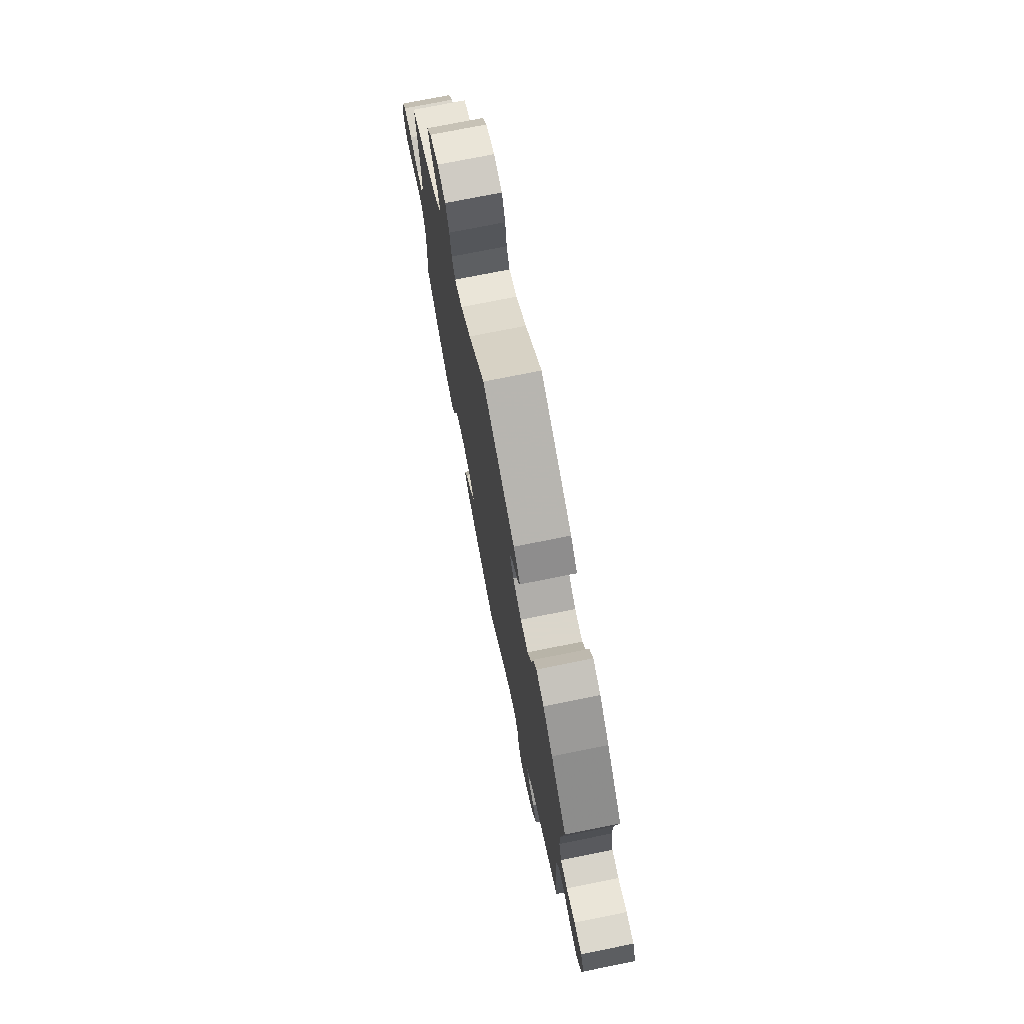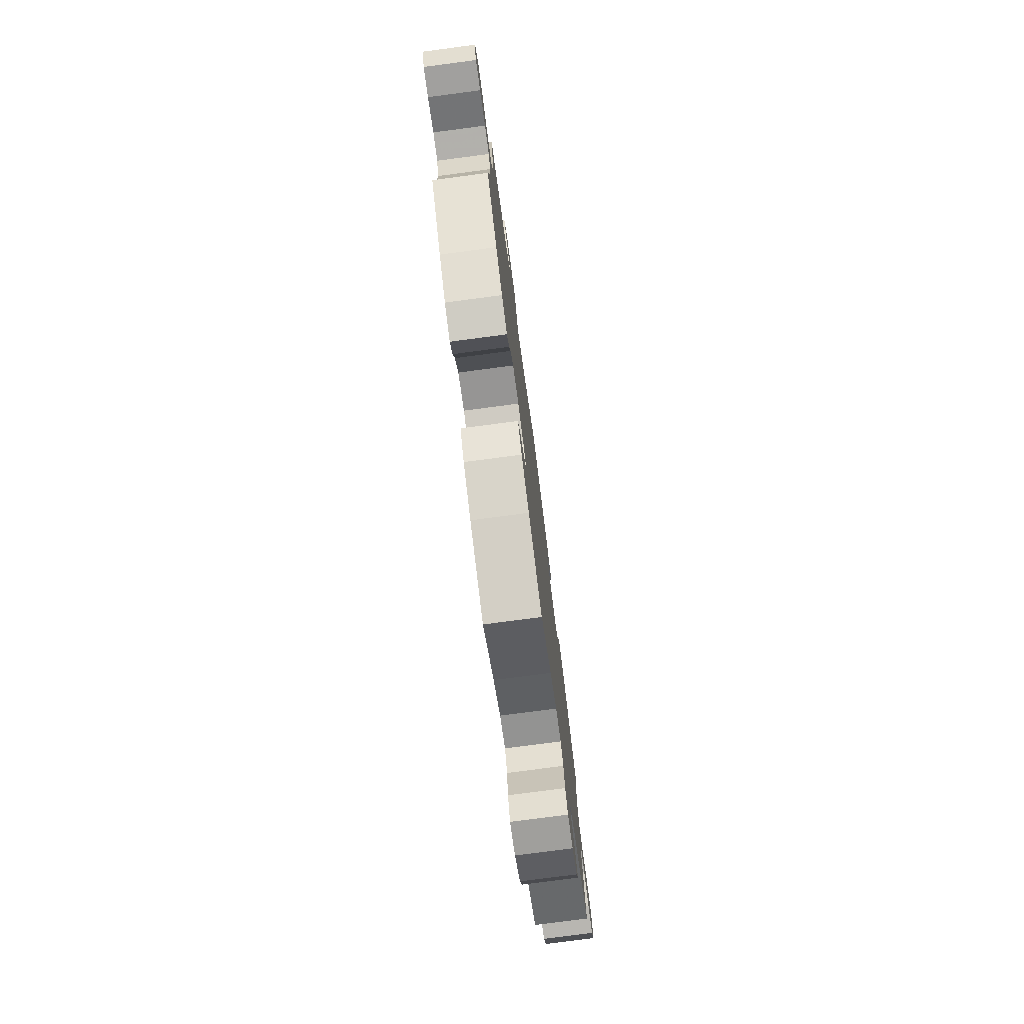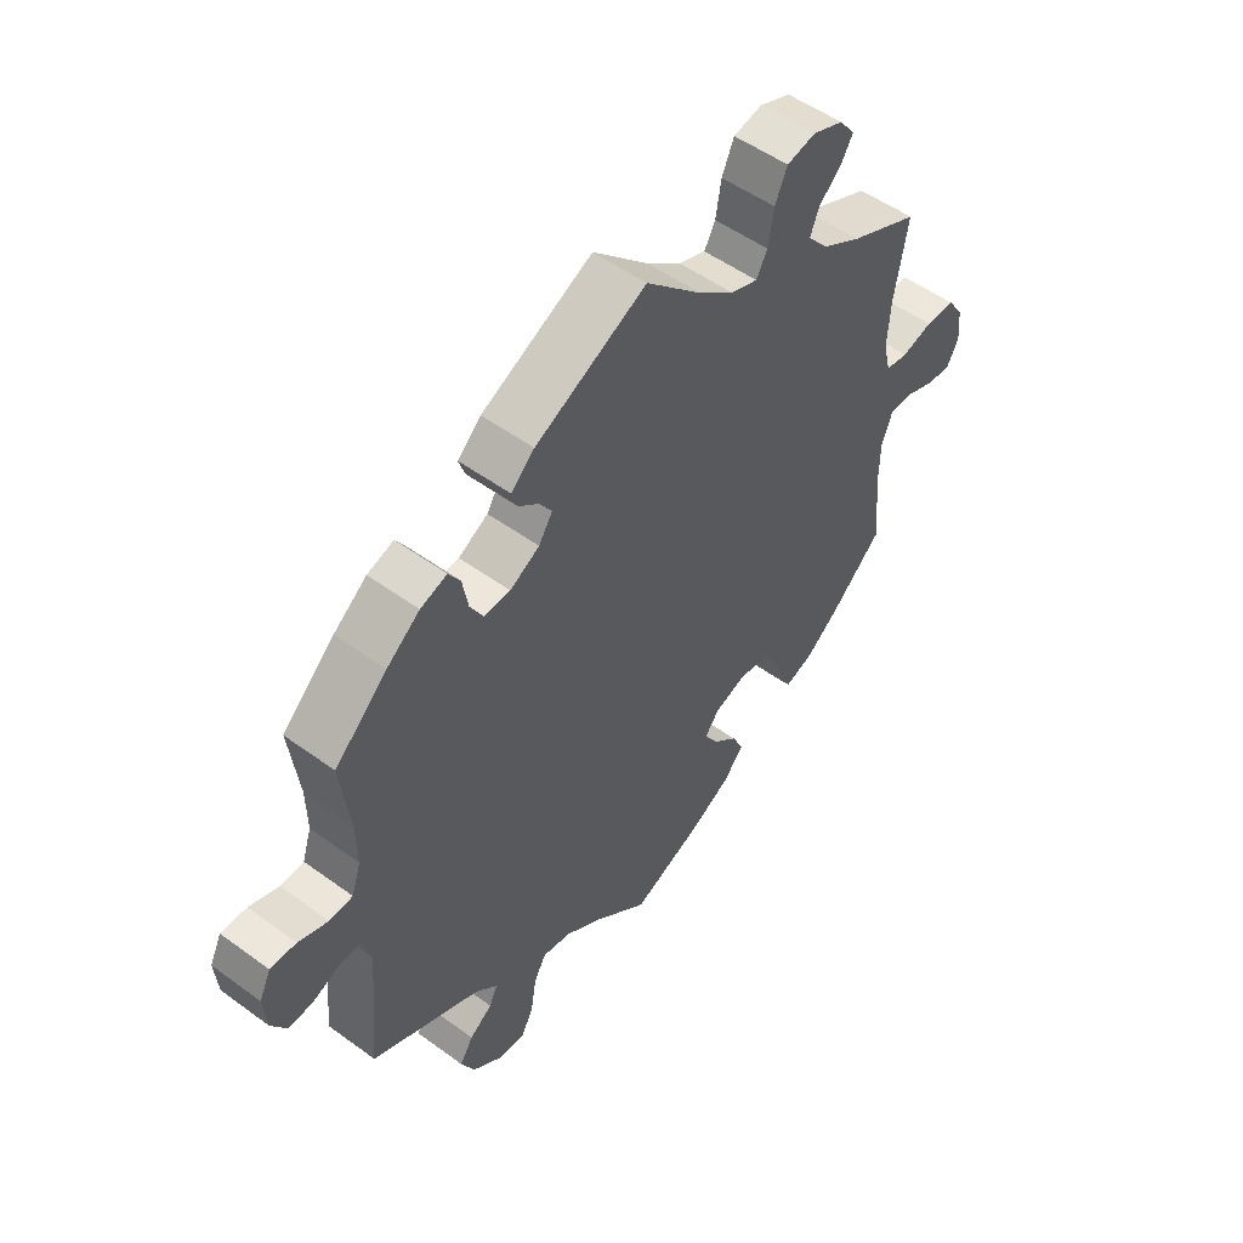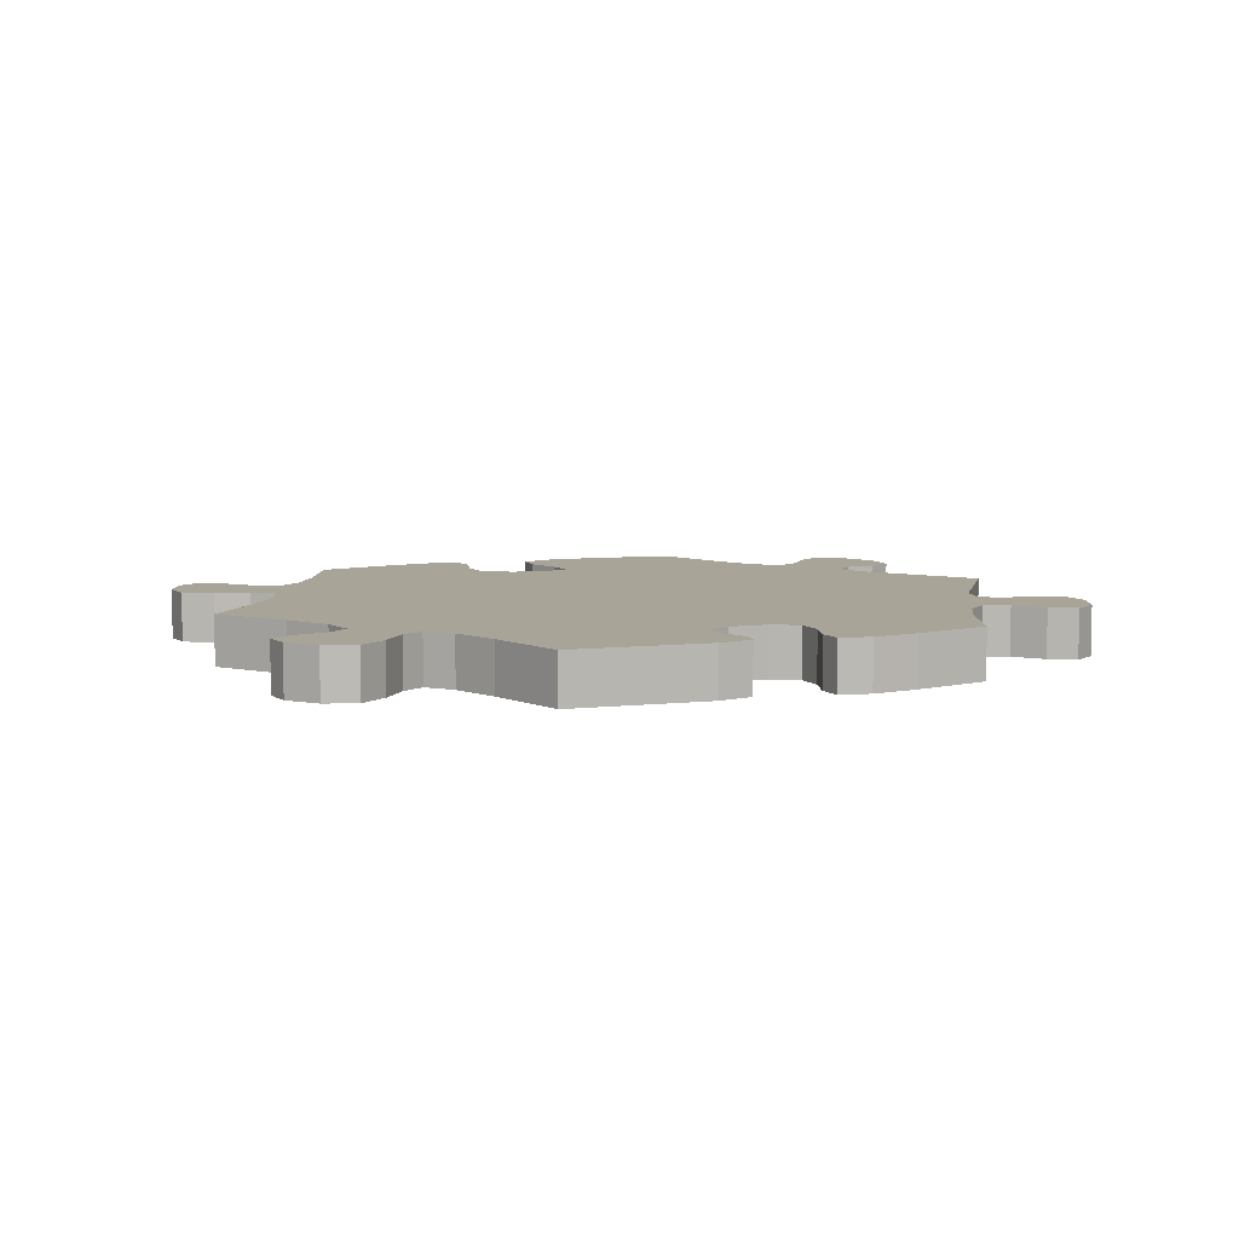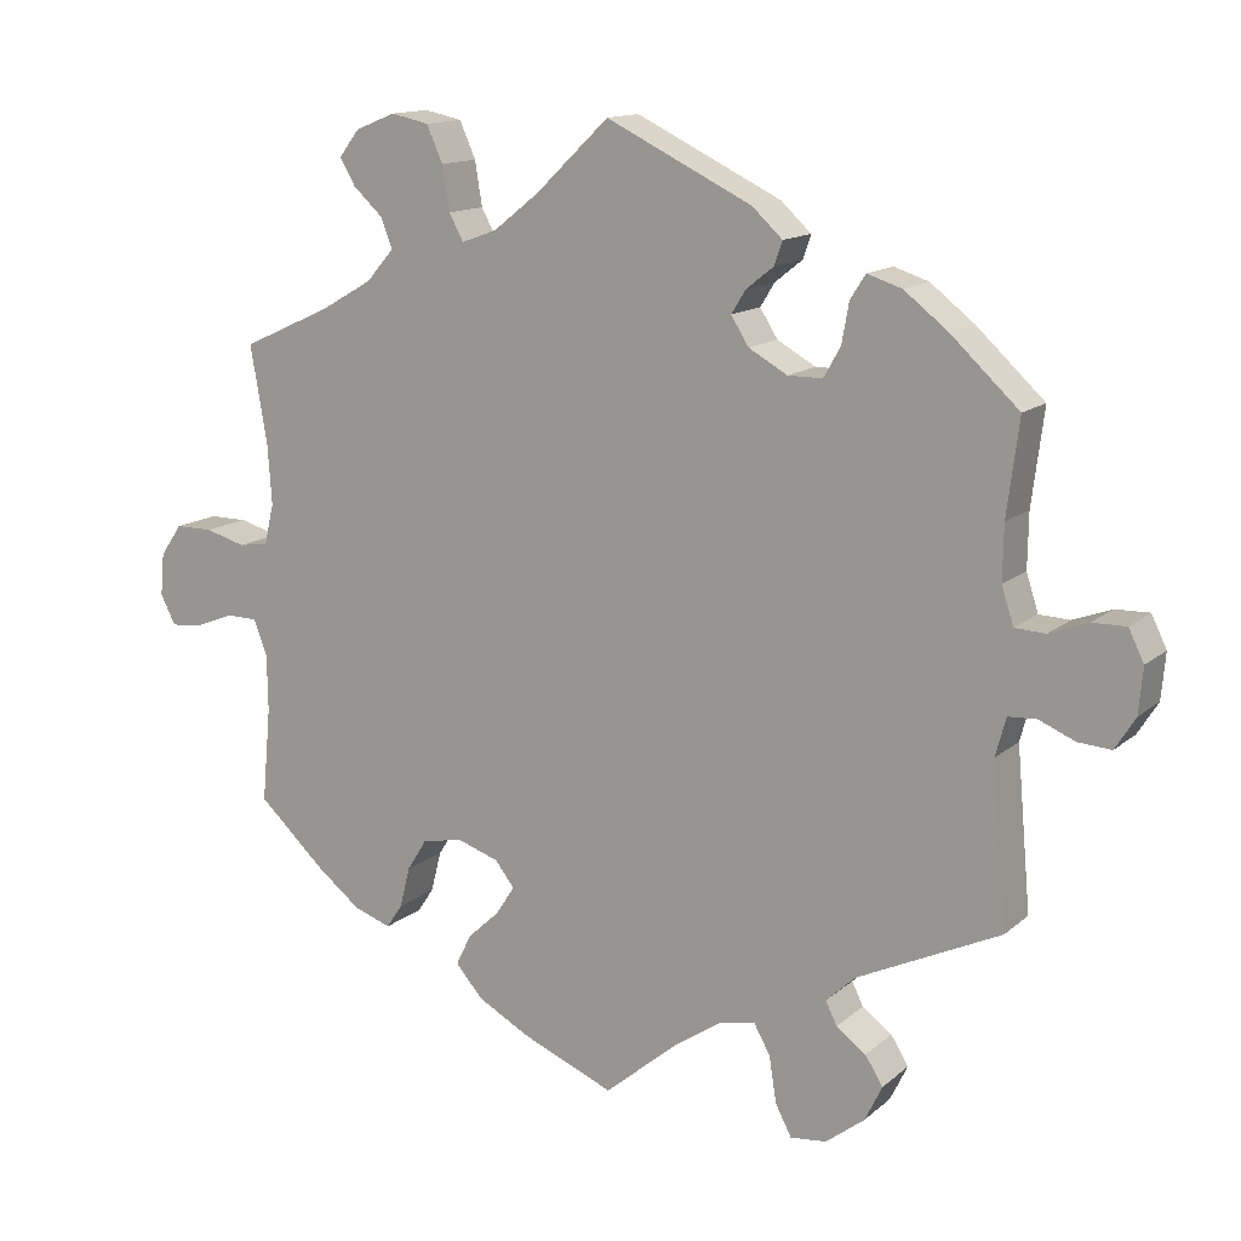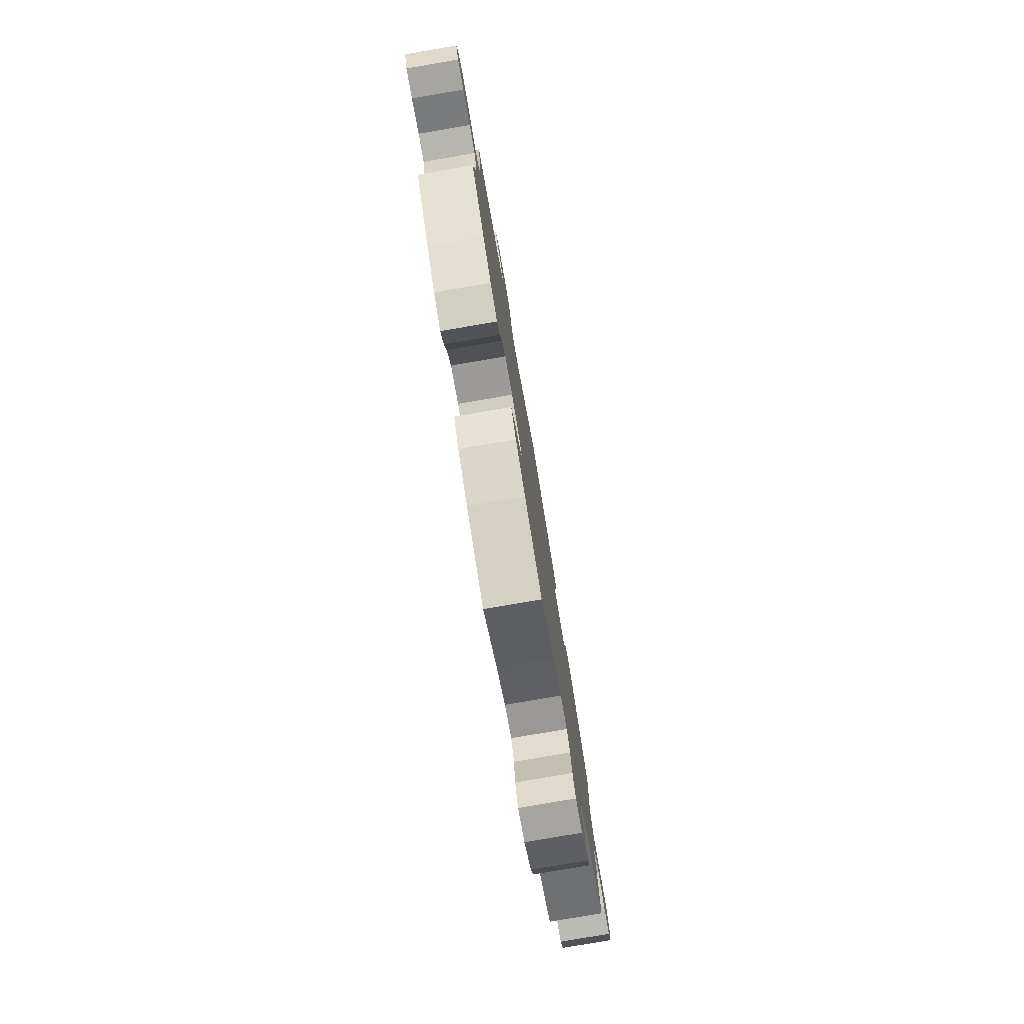
<metadata>
{"format":"obj","ext":"obj","renderer":"f3d","projection":"perspective","resolution":1024,"background":"white","views":[{"elev":73.7,"azim":78.6,"up":"+Z"},{"elev":-77.4,"azim":-82.5,"up":"+Z"},{"elev":52.0,"azim":128.3,"up":"+Z"},{"elev":7.0,"azim":7.4,"up":"+Y"},{"elev":13.8,"azim":29.8,"up":"+Z"},{"elev":-79.4,"azim":-80.3,"up":"+Z"}]}
</metadata>
<code>
v -0.49 0.07 -0.171
v -0.491 0.07 -0.101
v -0.508 0.07 -0.057
v -0.546 0.07 -0.056
v -0.594 0.07 -0.075
v -0.634 0.07 -0.079
v -0.653 0.07 -0.042
v -0.648 0.07 0.011
v -0.621 0.07 0.05
v -0.574 0.07 0.05
v -0.524 0.07 0.036
v -0.487 0.07 0.042
v -0.475 0.07 0.092
v -0.48 0.07 0.166
v -0.501 0.07 0.288
v -0.389 0.07 0.339
v -0.325 0.07 0.376
v -0.291 0.07 0.415
v -0.305 0.07 0.452
v -0.342 0.07 0.486
v -0.361 0.07 0.519
v -0.336 0.07 0.552
v -0.286 0.07 0.572
v -0.239 0.07 0.562
v -0.219 0.07 0.517
v -0.21 0.07 0.462
v -0.192 0.07 0.429
v -0.148 0.07 0.445
v -0.091 0.07 0.49
v 0 0.07 0.577
v 0.181 0.07 0.489
v 0.219 0.07 0.454
v 0.209 0.07 0.425
v 0.175 0.07 0.398
v 0.157 0.07 0.369
v 0.179 0.07 0.334
v 0.227 0.07 0.307
v 0.27 0.07 0.307
v 0.291 0.07 0.344
v 0.3 0.07 0.394
v 0.319 0.07 0.424
v 0.362 0.07 0.41
v 0.416 0.07 0.368
v 0.501 0.07 0.289
v 0.486 0.07 0.171
v 0.485 0.07 0.103
v 0.5 0.07 0.057
v 0.538 0.07 0.055
v 0.586 0.07 0.073
v 0.628 0.07 0.074
v 0.647 0.07 0.035
v 0.642 0.07 -0.022
v 0.617 0.07 -0.062
v 0.576 0.07 -0.059
v 0.531 0.07 -0.04
v 0.496 0.07 -0.042
v 0.483 0.07 -0.09
v 0.501 0.07 -0.289
v 0.323 0.07 -0.373
v 0.287 0.07 -0.407
v 0.301 0.07 -0.436
v 0.338 0.07 -0.463
v 0.36 0.07 -0.498
v 0.338 0.07 -0.543
v 0.29 0.07 -0.58
v 0.245 0.07 -0.585
v 0.225 0.07 -0.546
v 0.216 0.07 -0.489
v 0.196 0.07 -0.453
v 0.15 0.07 -0.462
v 0.092 0.07 -0.501
v 0 0.07 -0.578
v -0.116 0.07 -0.53
v -0.18 0.07 -0.495
v -0.214 0.07 -0.456
v -0.195 0.07 -0.417
v -0.155 0.07 -0.38
v -0.132 0.07 -0.344
v -0.156 0.07 -0.313
v -0.207 0.07 -0.296
v -0.258 0.07 -0.305
v -0.283 0.07 -0.345
v -0.296 0.07 -0.396
v -0.316 0.07 -0.426
v -0.362 0.07 -0.41
v -0.416 0.07 -0.368
v -0.501 0.07 -0.289
v -0.49 0 -0.171
v -0.491 0 -0.101
v -0.508 0 -0.057
v -0.546 0 -0.056
v -0.594 0 -0.075
v -0.634 0 -0.079
v -0.653 0 -0.042
v -0.648 0 0.011
v -0.621 0 0.05
v -0.574 0 0.05
v -0.524 0 0.036
v -0.487 0 0.042
v -0.475 0 0.092
v -0.48 0 0.166
v -0.501 0 0.288
v -0.389 0 0.339
v -0.325 0 0.376
v -0.291 0 0.415
v -0.305 0 0.452
v -0.342 0 0.486
v -0.361 0 0.519
v -0.336 0 0.552
v -0.286 0 0.572
v -0.239 0 0.562
v -0.219 0 0.517
v -0.21 0 0.462
v -0.192 0 0.429
v -0.148 0 0.445
v -0.091 0 0.49
v 0 0 0.577
v 0.181 0 0.489
v 0.219 0 0.454
v 0.209 0 0.425
v 0.175 0 0.398
v 0.157 0 0.369
v 0.179 0 0.334
v 0.227 0 0.307
v 0.27 0 0.307
v 0.291 0 0.344
v 0.3 0 0.394
v 0.319 0 0.424
v 0.362 0 0.41
v 0.416 0 0.368
v 0.501 0 0.289
v 0.486 0 0.171
v 0.485 0 0.103
v 0.5 0 0.057
v 0.538 0 0.055
v 0.586 0 0.073
v 0.628 0 0.074
v 0.647 0 0.035
v 0.642 0 -0.022
v 0.617 0 -0.062
v 0.576 0 -0.059
v 0.531 0 -0.04
v 0.496 0 -0.042
v 0.483 0 -0.09
v 0.501 0 -0.289
v 0.323 0 -0.373
v 0.287 0 -0.407
v 0.301 0 -0.436
v 0.338 0 -0.463
v 0.36 0 -0.498
v 0.338 0 -0.543
v 0.29 0 -0.58
v 0.245 0 -0.585
v 0.225 0 -0.546
v 0.216 0 -0.489
v 0.196 0 -0.453
v 0.15 0 -0.462
v 0.092 0 -0.501
v 0 0 -0.578
v -0.116 0 -0.53
v -0.18 0 -0.495
v -0.214 0 -0.456
v -0.195 0 -0.417
v -0.155 0 -0.38
v -0.132 0 -0.344
v -0.156 0 -0.313
v -0.207 0 -0.296
v -0.258 0 -0.305
v -0.283 0 -0.345
v -0.296 0 -0.396
v -0.316 0 -0.426
v -0.362 0 -0.41
v -0.416 0 -0.368
v -0.501 0 -0.289
f 86 87 1
f 85 86 1 2
f 82 83 84 85
f 81 82 85 2
f 80 81 2 3
f 79 80 3
f 74 75 76 77
f 74 77 78
f 71 72 73 74
f 70 71 74 78
f 69 70 78 79
f 65 66 67 68
f 65 68 69
f 64 65 69
f 61 62 63 64
f 60 61 64 69
f 59 60 69 79
f 57 58 59 79
f 52 53 54 55
f 52 55 56
f 51 52 56
f 48 49 50 51
f 47 48 51 56
f 46 47 56 57
f 42 43 44 45
f 42 45 46
f 39 40 41 42
f 38 39 42 46
f 37 38 46 57
f 31 32 33 34
f 29 30 31 34
f 28 29 34 35
f 27 28 35 36
f 23 24 25 26
f 23 26 27
f 22 23 27
f 19 20 21 22
f 18 19 22 27
f 17 18 27 36
f 14 15 16
f 13 14 16 17
f 12 13 17 36
f 8 9 10 11
f 8 11 12
f 7 8 12
f 4 5 6 7
f 3 4 7 12
f 36 37 57 79
f 3 12 36 79
f 88 174 173
f 89 88 173 172
f 172 171 170 169
f 89 172 169 168
f 90 89 168 167
f 90 167 166
f 164 163 162 161
f 165 164 161
f 161 160 159 158
f 165 161 158 157
f 166 165 157 156
f 155 154 153 152
f 156 155 152
f 156 152 151
f 151 150 149 148
f 156 151 148 147
f 166 156 147 146
f 166 146 145 144
f 142 141 140 139
f 143 142 139
f 143 139 138
f 138 137 136 135
f 143 138 135 134
f 144 143 134 133
f 132 131 130 129
f 133 132 129
f 129 128 127 126
f 133 129 126 125
f 144 133 125 124
f 121 120 119 118
f 121 118 117 116
f 122 121 116 115
f 123 122 115 114
f 113 112 111 110
f 114 113 110
f 114 110 109
f 109 108 107 106
f 114 109 106 105
f 123 114 105 104
f 103 102 101
f 104 103 101 100
f 123 104 100 99
f 98 97 96 95
f 99 98 95
f 99 95 94
f 94 93 92 91
f 99 94 91 90
f 166 144 124 123
f 166 123 99 90
f 1 88 89 2
f 2 89 90 3
f 3 90 91 4
f 4 91 92 5
f 5 92 93 6
f 6 93 94 7
f 7 94 95 8
f 8 95 96 9
f 9 96 97 10
f 10 97 98 11
f 11 98 99 12
f 12 99 100 13
f 13 100 101 14
f 14 101 102 15
f 15 102 103 16
f 16 103 104 17
f 17 104 105 18
f 18 105 106 19
f 19 106 107 20
f 20 107 108 21
f 21 108 109 22
f 22 109 110 23
f 23 110 111 24
f 24 111 112 25
f 25 112 113 26
f 26 113 114 27
f 27 114 115 28
f 28 115 116 29
f 29 116 117 30
f 30 117 118 31
f 31 118 119 32
f 32 119 120 33
f 33 120 121 34
f 34 121 122 35
f 35 122 123 36
f 36 123 124 37
f 37 124 125 38
f 38 125 126 39
f 39 126 127 40
f 40 127 128 41
f 41 128 129 42
f 42 129 130 43
f 43 130 131 44
f 44 131 132 45
f 45 132 133 46
f 46 133 134 47
f 47 134 135 48
f 48 135 136 49
f 49 136 137 50
f 50 137 138 51
f 51 138 139 52
f 52 139 140 53
f 53 140 141 54
f 54 141 142 55
f 55 142 143 56
f 56 143 144 57
f 57 144 145 58
f 58 145 146 59
f 59 146 147 60
f 60 147 148 61
f 61 148 149 62
f 62 149 150 63
f 63 150 151 64
f 64 151 152 65
f 65 152 153 66
f 66 153 154 67
f 67 154 155 68
f 68 155 156 69
f 69 156 157 70
f 70 157 158 71
f 71 158 159 72
f 72 159 160 73
f 73 160 161 74
f 74 161 162 75
f 75 162 163 76
f 76 163 164 77
f 77 164 165 78
f 78 165 166 79
f 79 166 167 80
f 80 167 168 81
f 81 168 169 82
f 82 169 170 83
f 83 170 171 84
f 84 171 172 85
f 85 172 173 86
f 86 173 174 87
f 87 174 88 1

</code>
